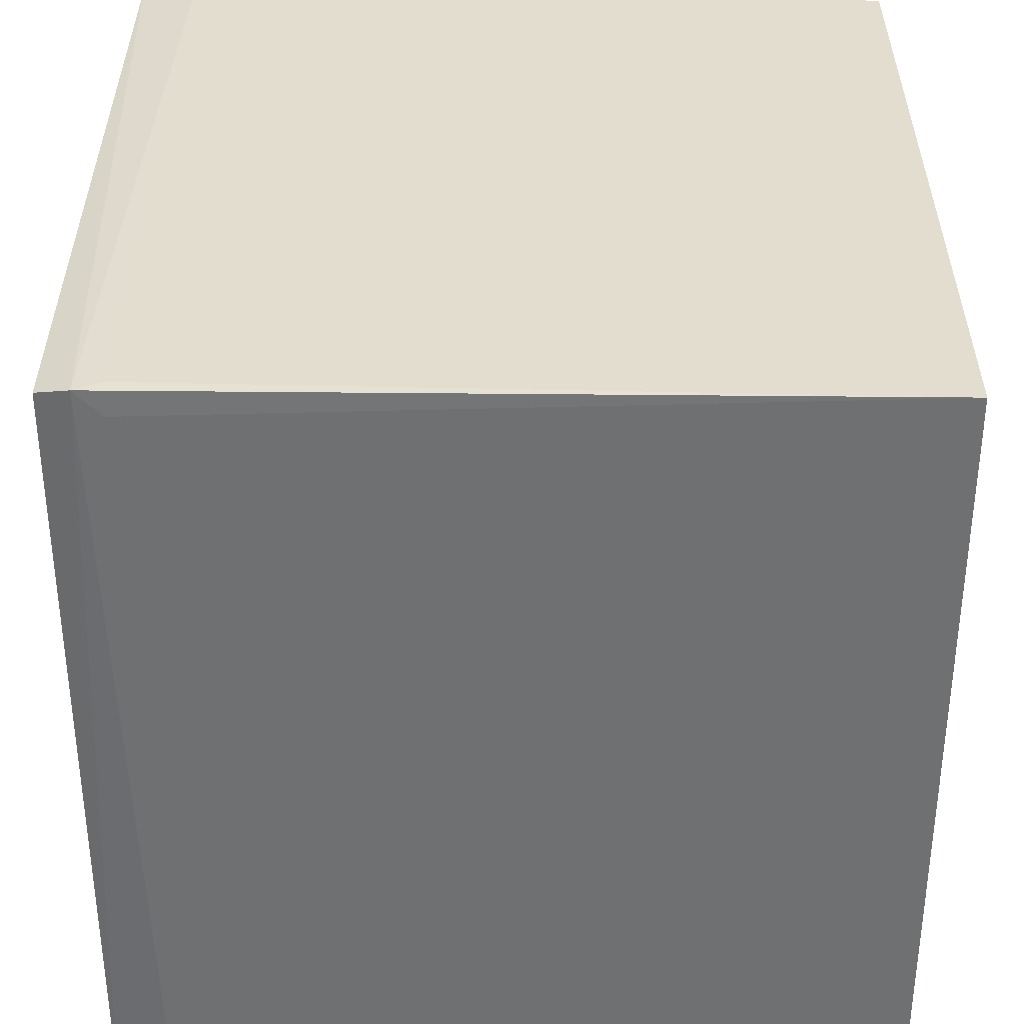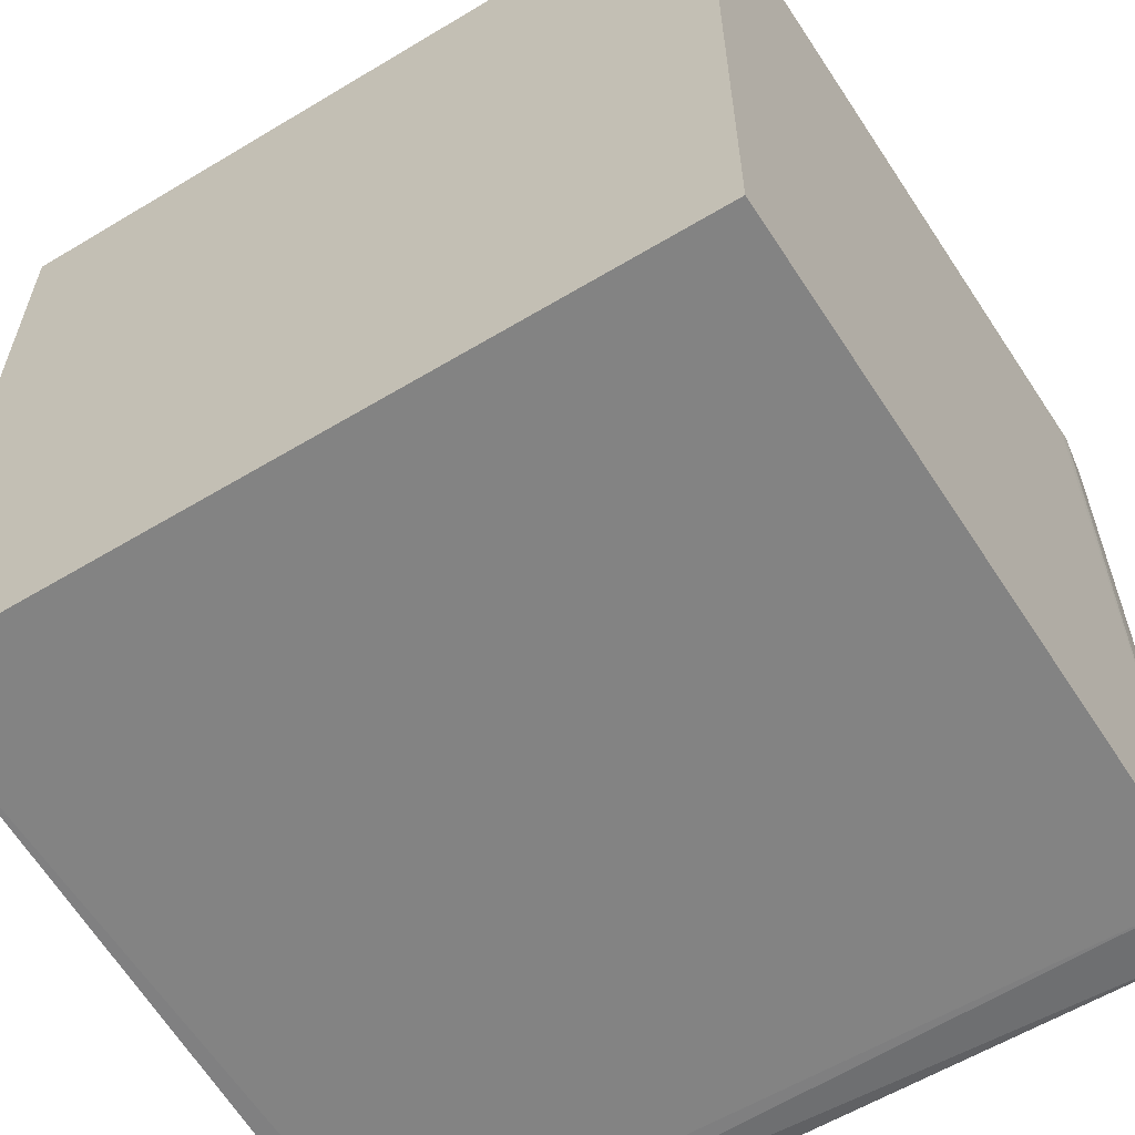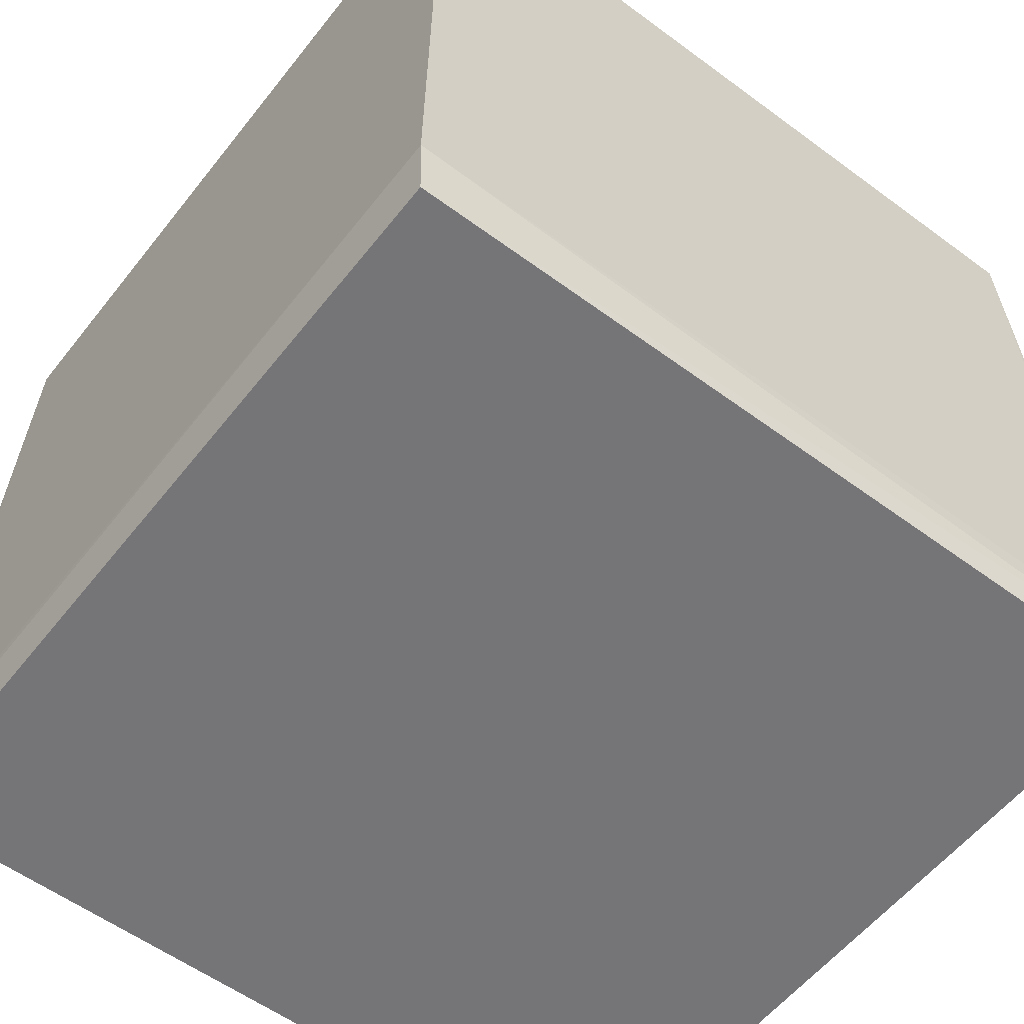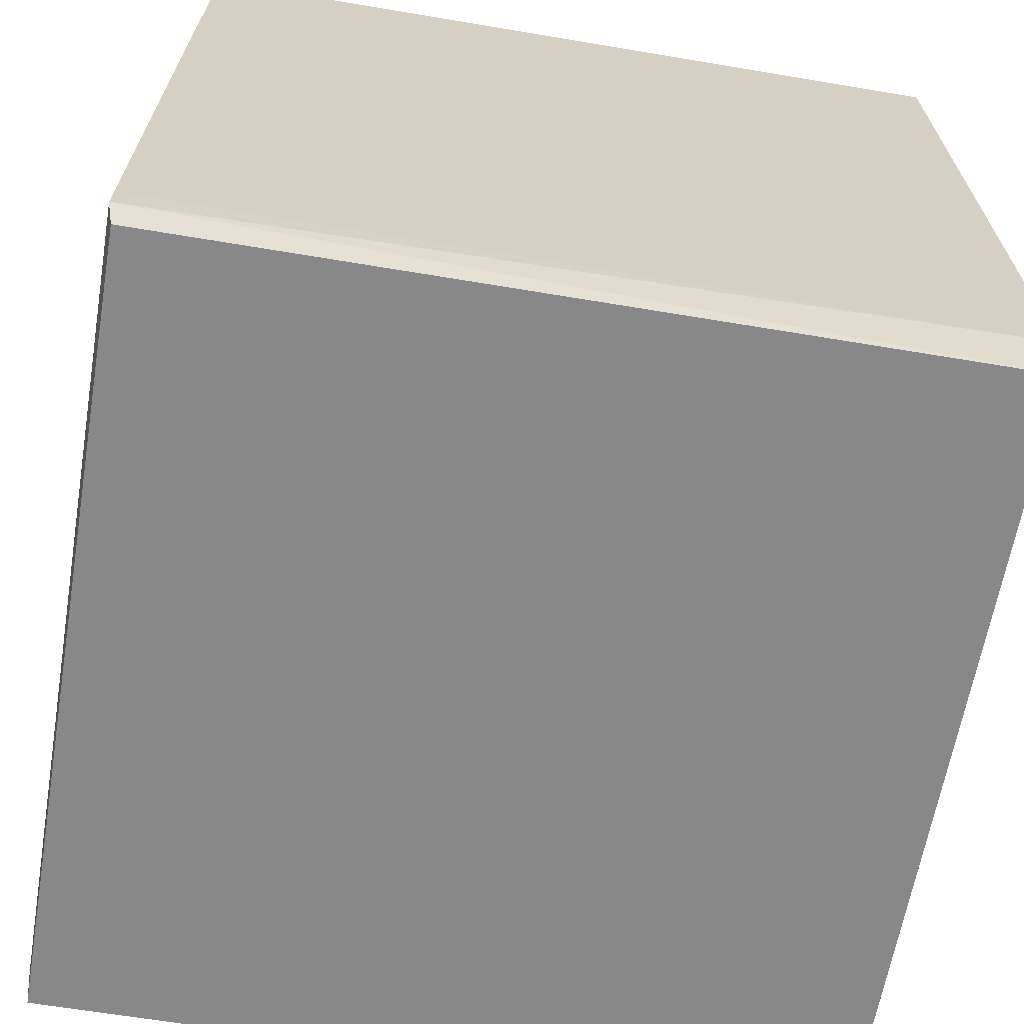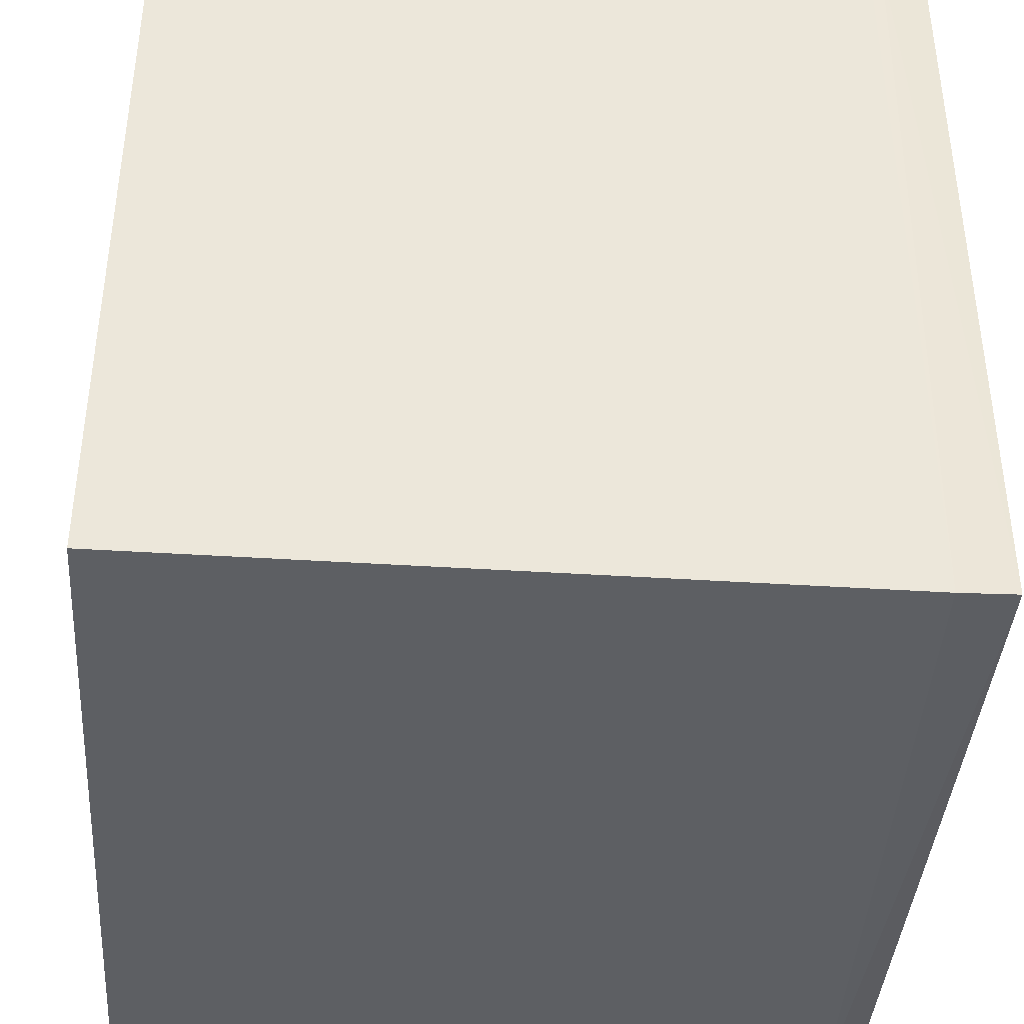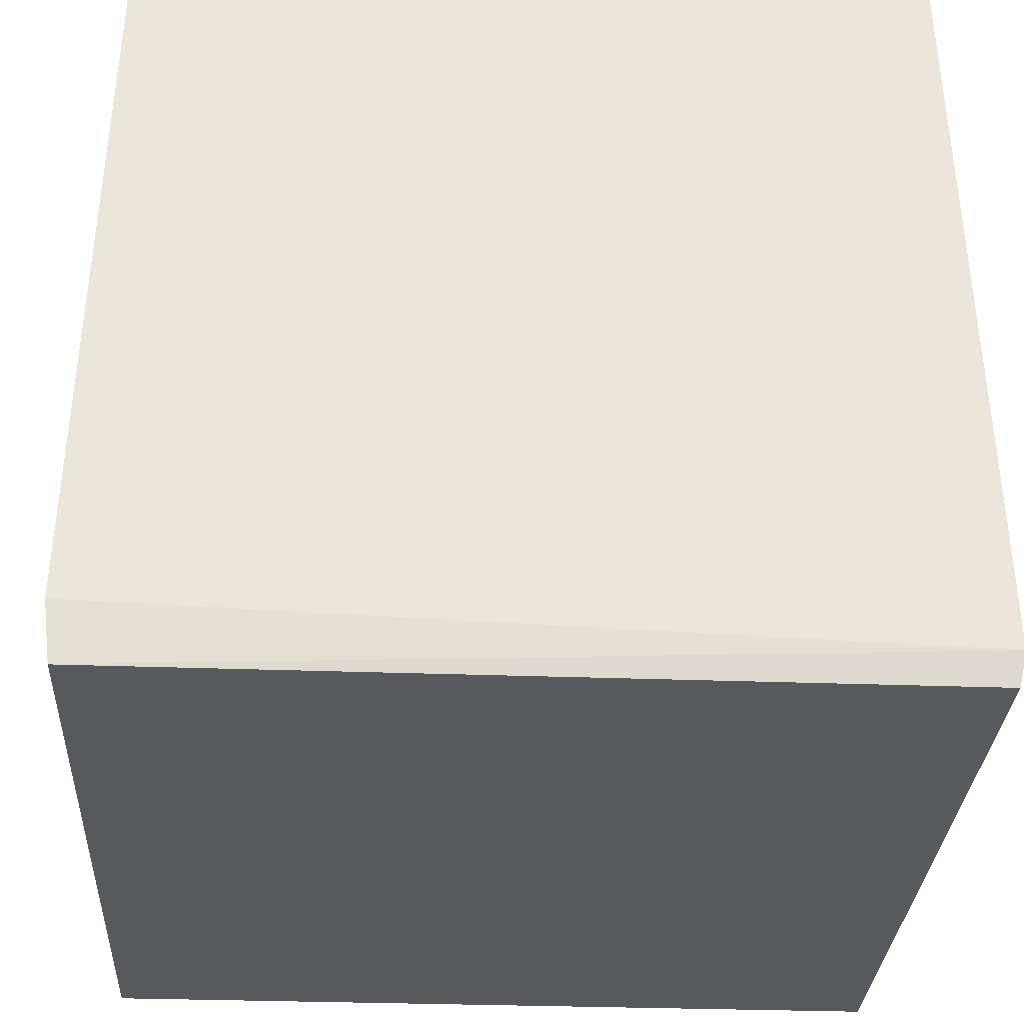
<metadata>
{"format":"obj","ext":"obj","renderer":"f3d","projection":"perspective","resolution":1024,"background":"white","views":[{"elev":-54.8,"azim":90.0,"up":"+Z"},{"elev":-59.8,"azim":-148.4,"up":"+Z"},{"elev":-56.6,"azim":52.3,"up":"+Y"},{"elev":-62.9,"azim":170.3,"up":"+Y"},{"elev":-40.1,"azim":-94.2,"up":"+Z"},{"elev":-30.1,"azim":86.9,"up":"+Y"}]}
</metadata>
<code>
g Generated convex submesh 1
v -0.7037 1.408 0.7037
v 0.7271 1.11e-16 -0.7271
v 0.7271 1.11e-16 0.7271
v -0.7271 1.11e-16 -0.7271
v 0.7037 1.408 -0.7037
v -0.7271 1.11e-16 0.7271
v 0.7037 1.408 0.7037
v -0.7037 1.408 -0.7037
v -0.7389 0.104 -0.7389
v 0.7389 0.104 0.7389
v -0.7389 0.081 0.7389
v 0.7389 0.05787 -0.7389
v 0.7389 0.104 -0.7158
v 0.6926 0.104 -0.7389
v -0.7158 0.104 0.7389
v -0.7389 0.104 0.7158
g Generated convex submesh 1_0
f 16 11 1
f 4 2 3
f 6 4 3
f 7 5 1
f 8 1 5
f 9 8 5
f 9 1 8
f 10 7 1
f 10 5 7
f 11 6 3
f 11 4 6
f 11 9 4
f 11 3 10
f 12 3 2
f 12 2 4
f 12 4 9
f 12 10 3
f 13 10 12
f 13 5 10
f 13 12 5
f 14 9 5
f 14 5 12
f 14 12 9
f 15 10 1
f 15 1 11
f 15 11 10
f 16 1 9
f 16 9 11

</code>
